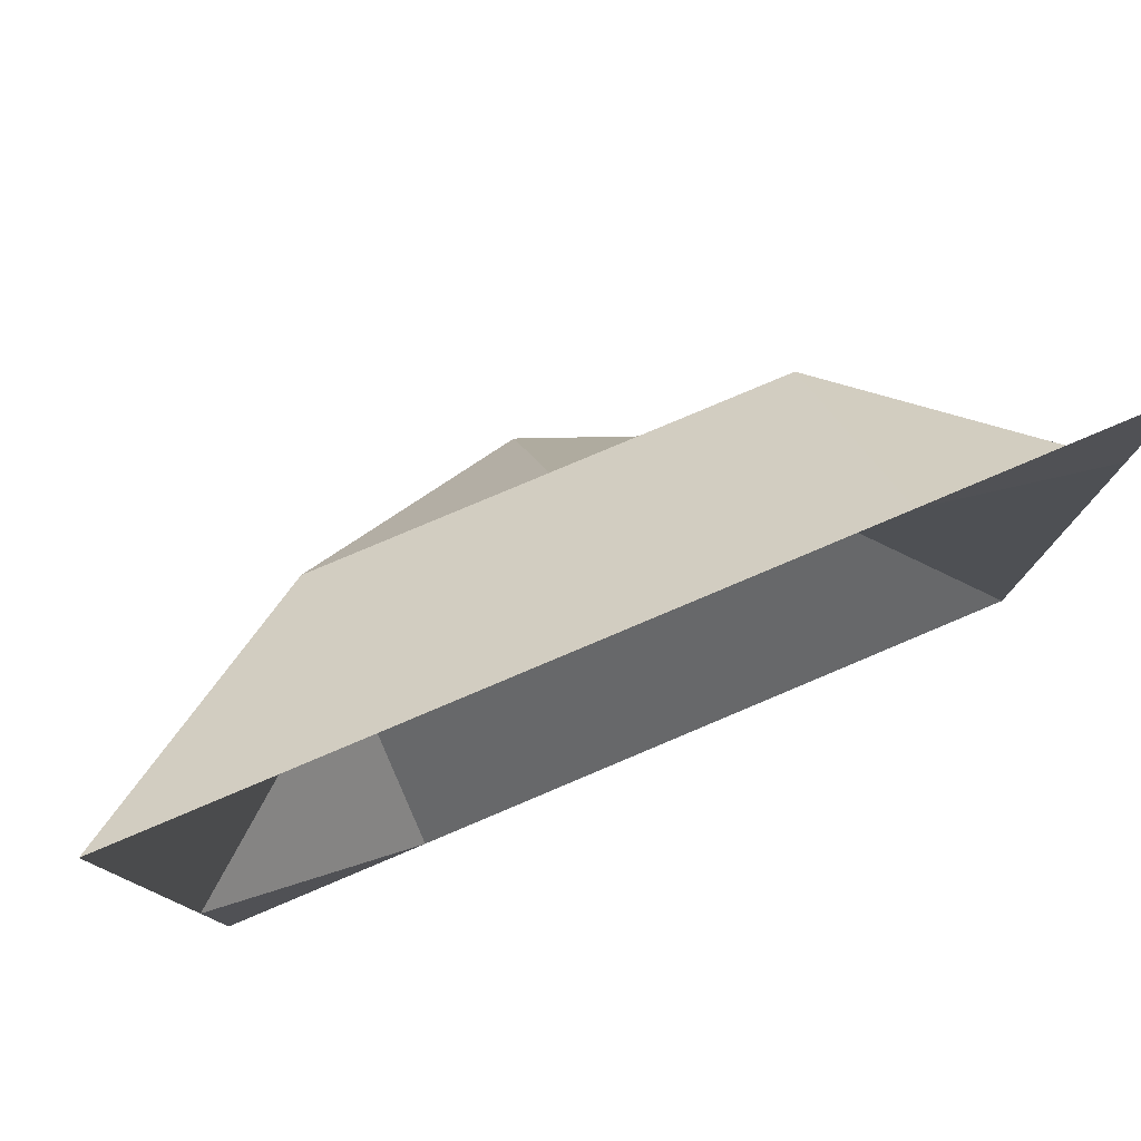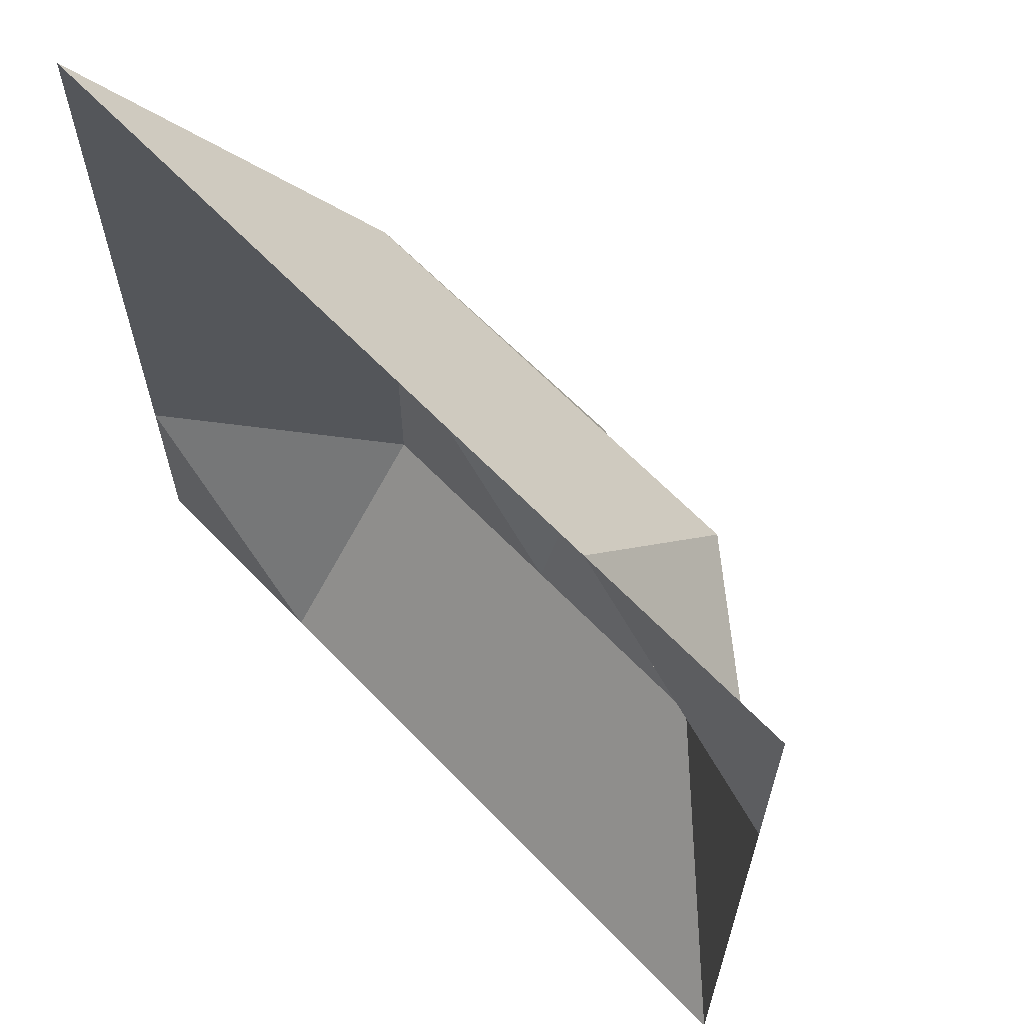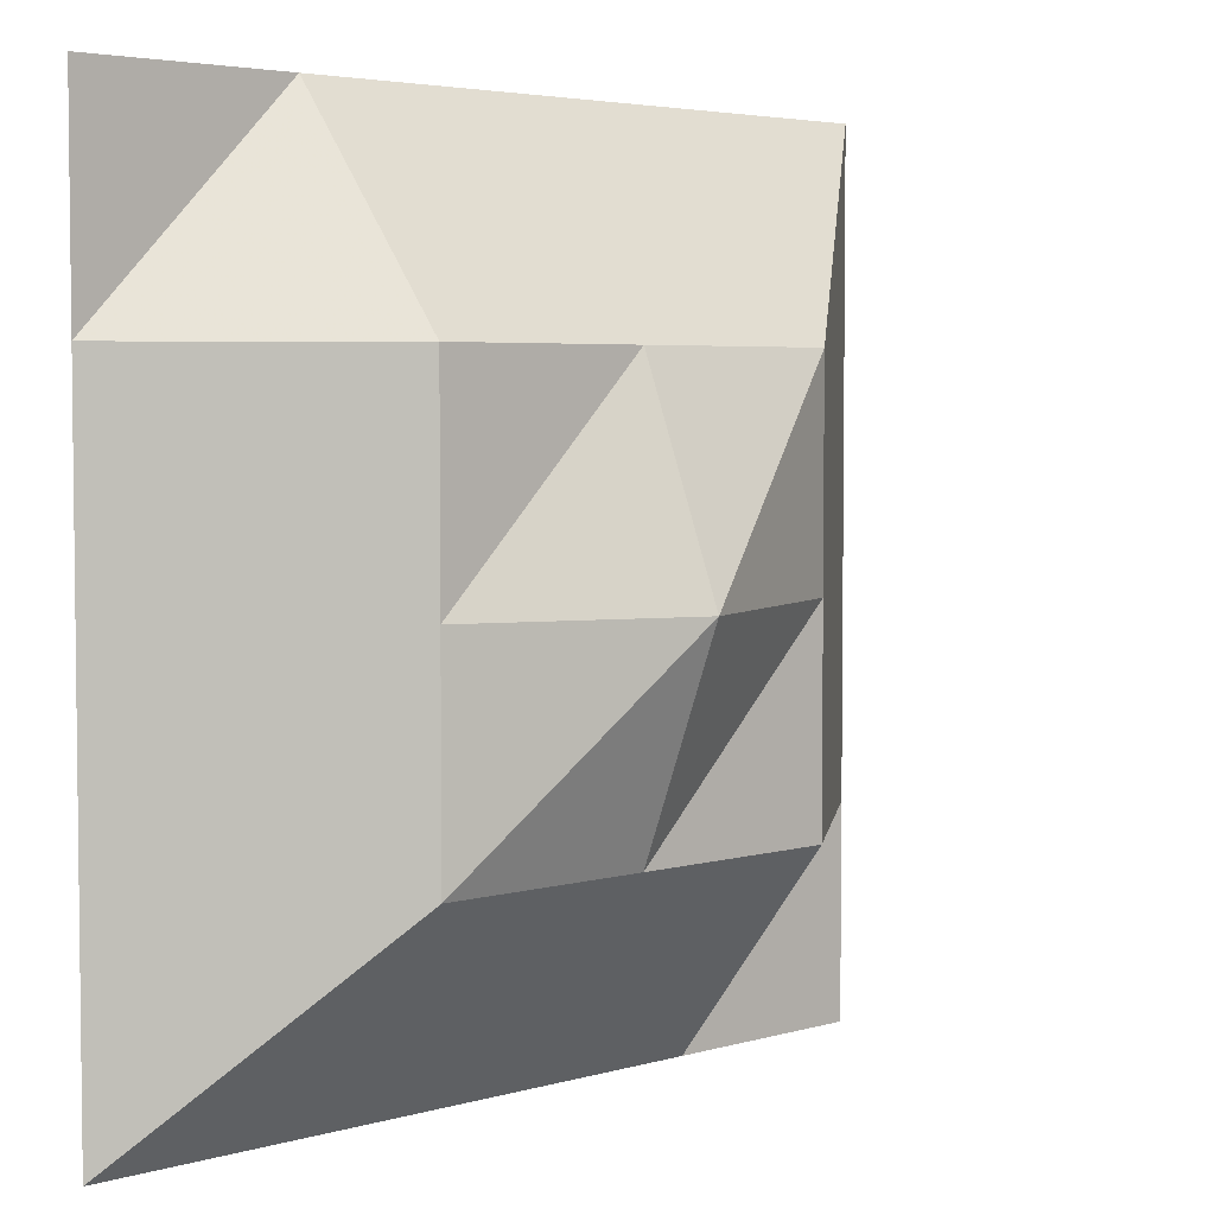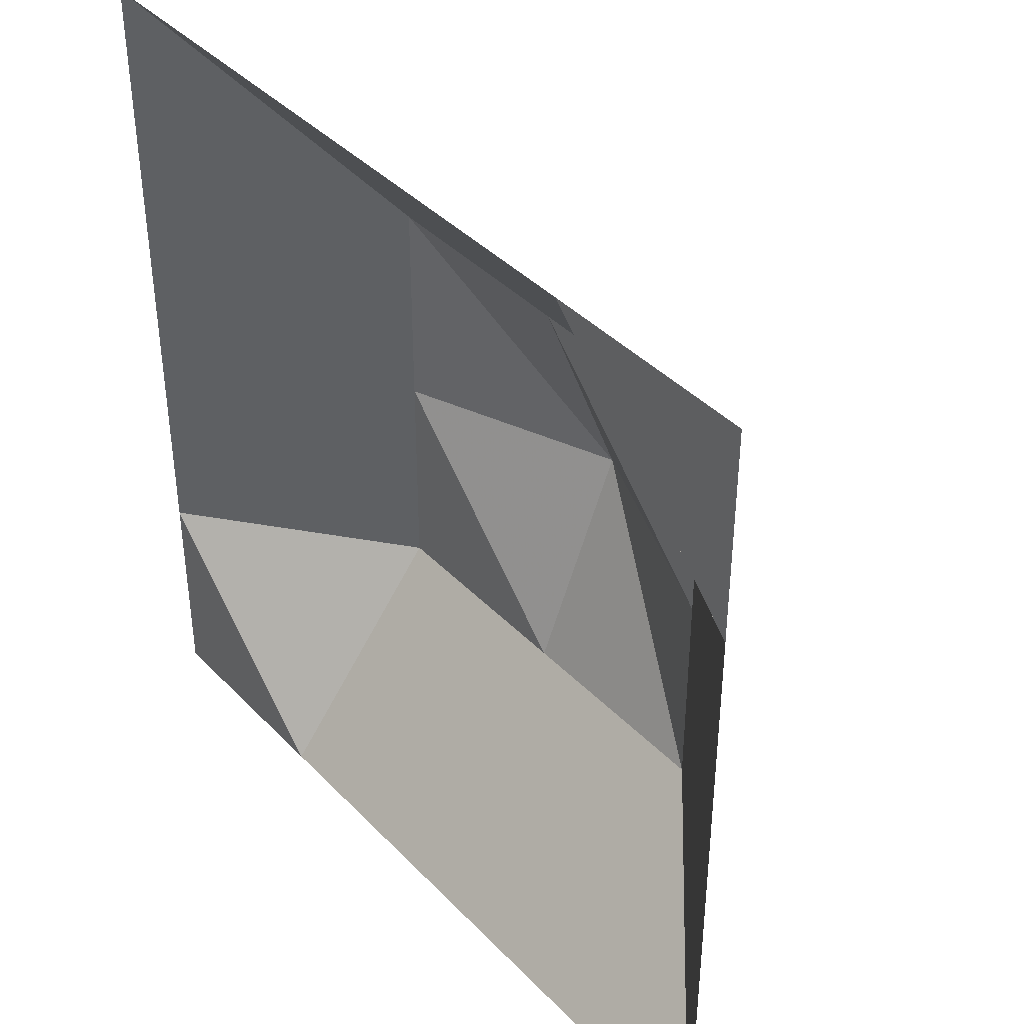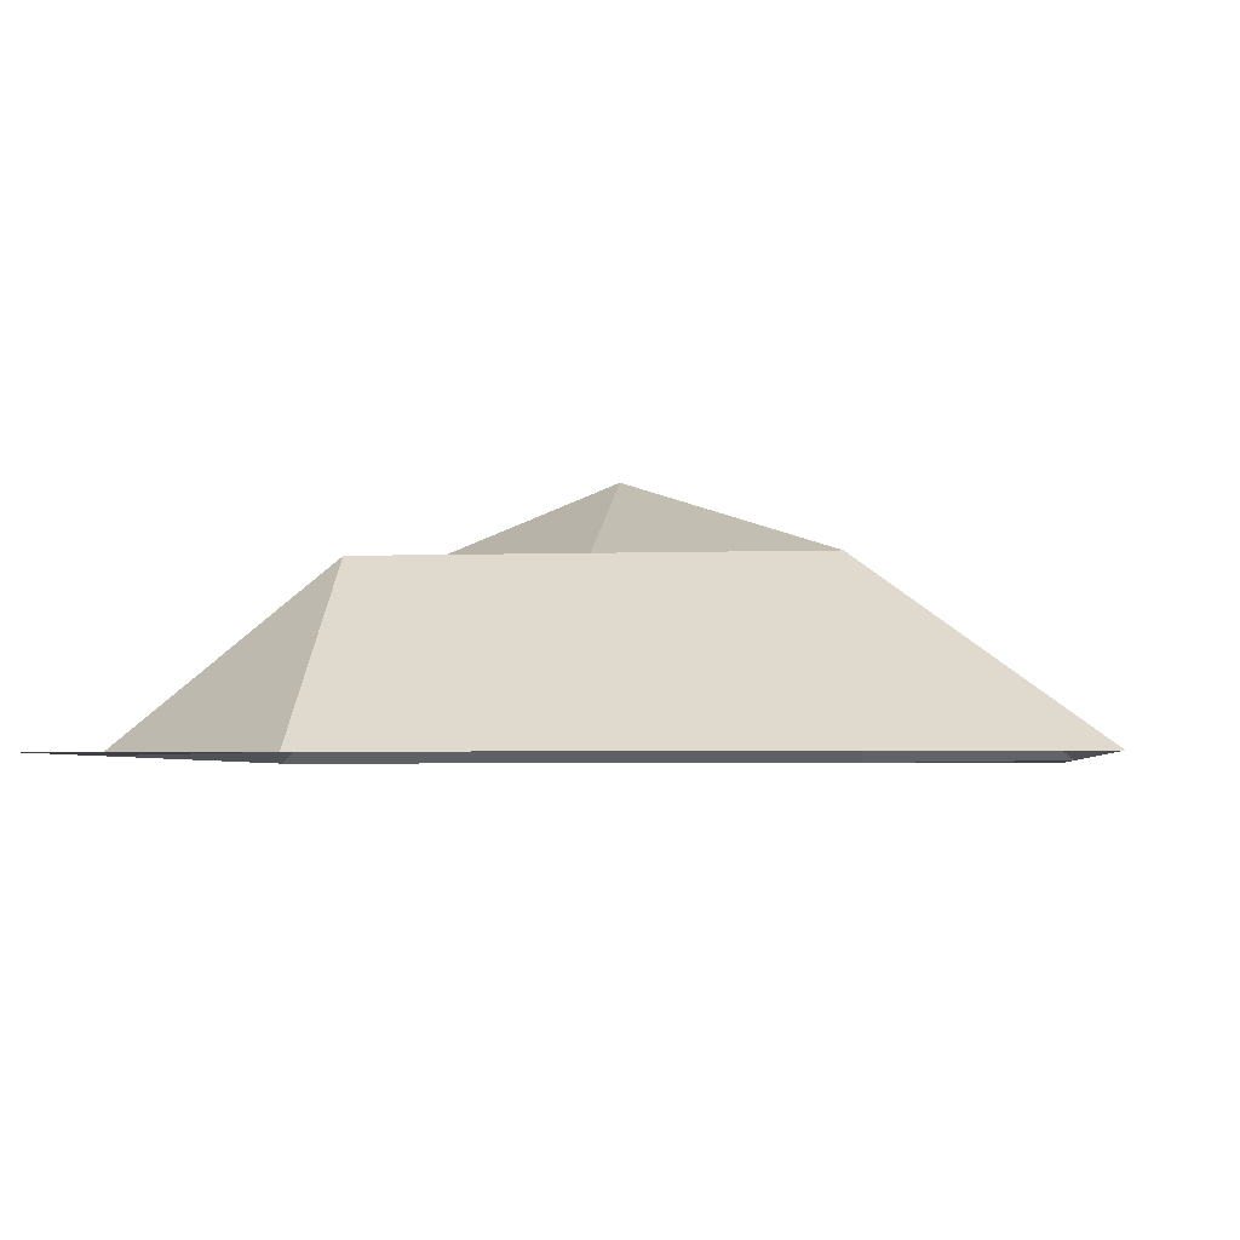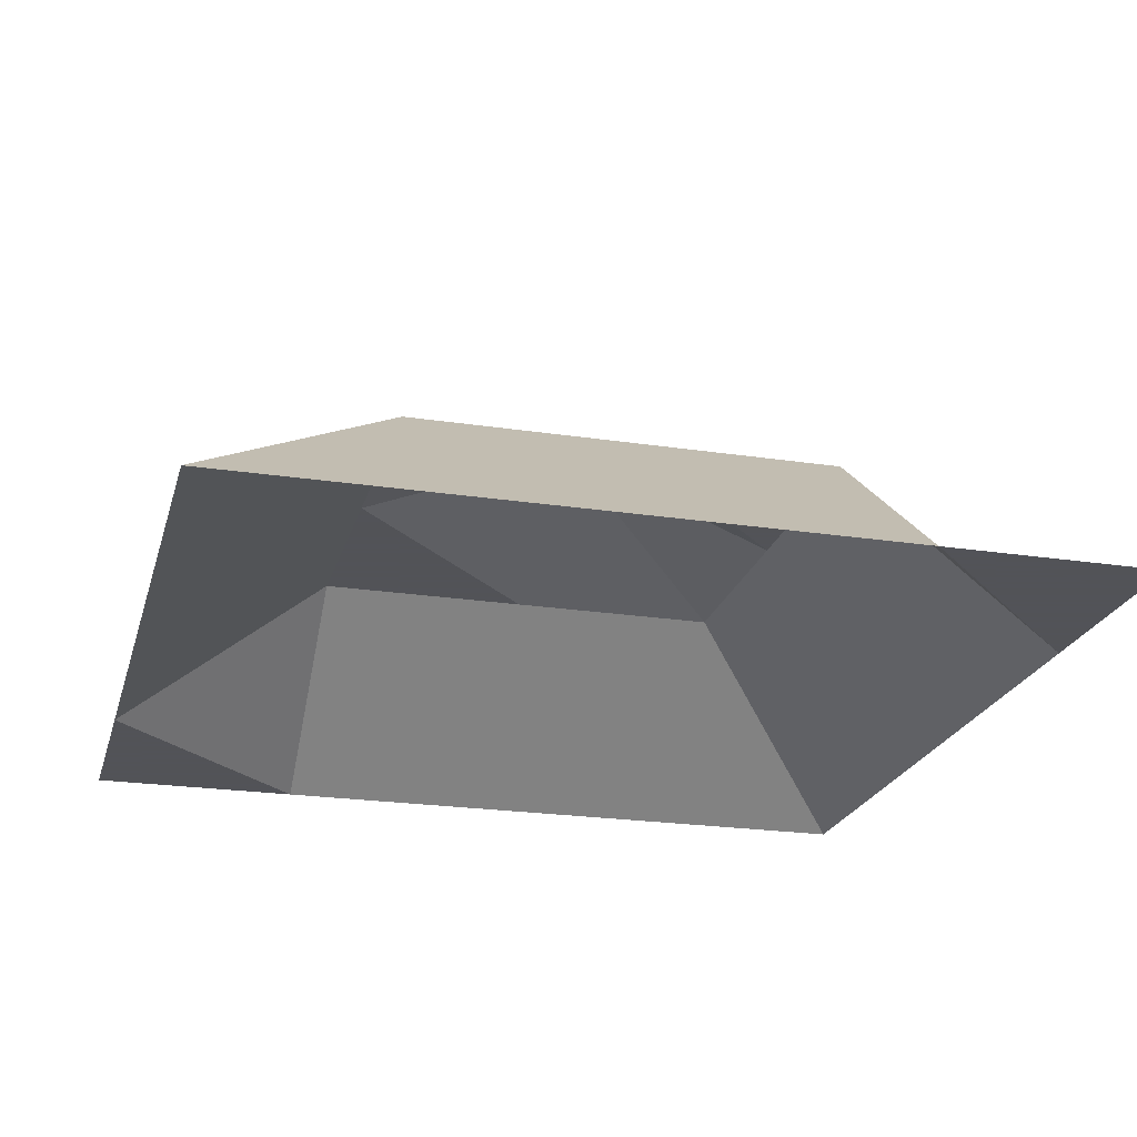
<metadata>
{"format":"obj","ext":"obj","renderer":"f3d","projection":"perspective","resolution":1024,"background":"white","views":[{"elev":79.4,"azim":157.1,"up":"+Y"},{"elev":64.3,"azim":-133.8,"up":"+Y"},{"elev":4.2,"azim":-43.2,"up":"+Y"},{"elev":40.1,"azim":-128.8,"up":"+Y"},{"elev":-3.8,"azim":-83.3,"up":"+Z"},{"elev":-22.5,"azim":-14.7,"up":"+Z"}]}
</metadata>
<code>
v  0 0 0
v  0.25 0 0
v  0.5 0 0
v  0.75 0 0
v  1 0 0
v  0 0.25 0
v  0.25 0.25 0.2
v  0.5 0.25 0.2
v  0.75 0.25 0.2
v  1 0.25 0
v  0 0.5 0
v  0.25 0.5 0.2
v  0.5 0.5 0.3
v  0.75 0.5 0.2
v  1 0.5 0
v  0 0.75 0
v  0.25 0.75 0.2
v  0.5 0.75 0.2
v  0.75 0.75 0.2
v  1 0.75 0
v  0 1 0
v  0.25 1 0
v  0.5 1 0
v  0.75 1 0
v  1 1 0
f 1 2 7 6
f 2 3 8 7
f 3 4 9 8
f 4 5 10 9
f 6 7 12 11
f 7 8 13 12
f 8 9 14 13
f 9 10 15 14
f 11 12 17 16
f 12 13 18 17
f 13 14 19 18
f 14 15 20 19
f 16 17 22 21
f 17 18 23 22
f 18 19 24 23
f 19 20 25 24

</code>
